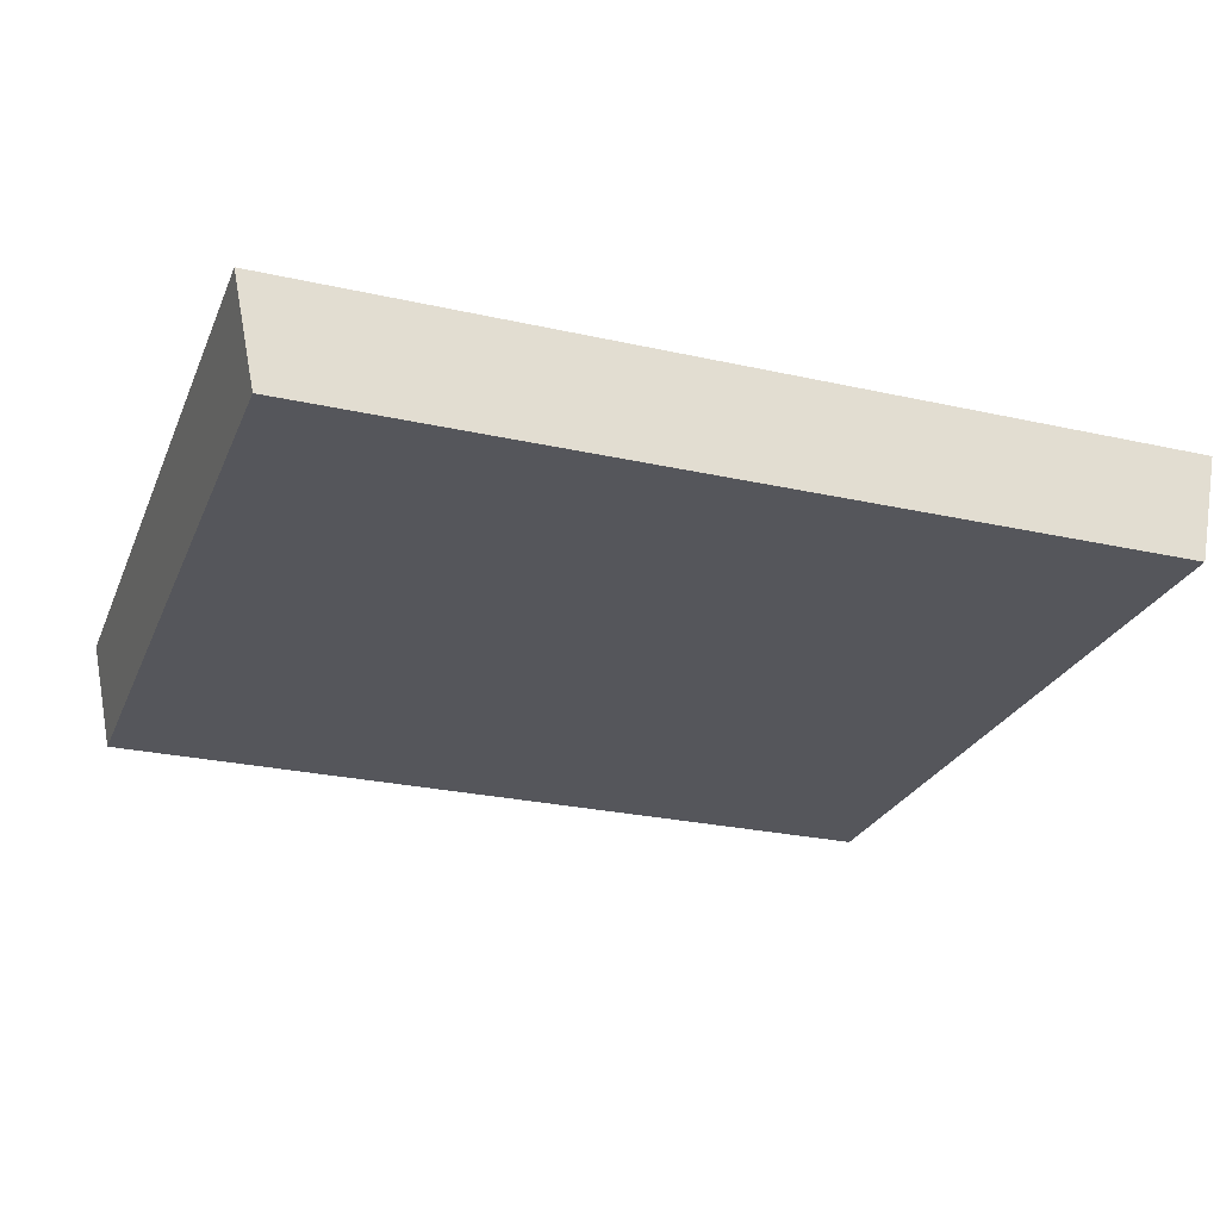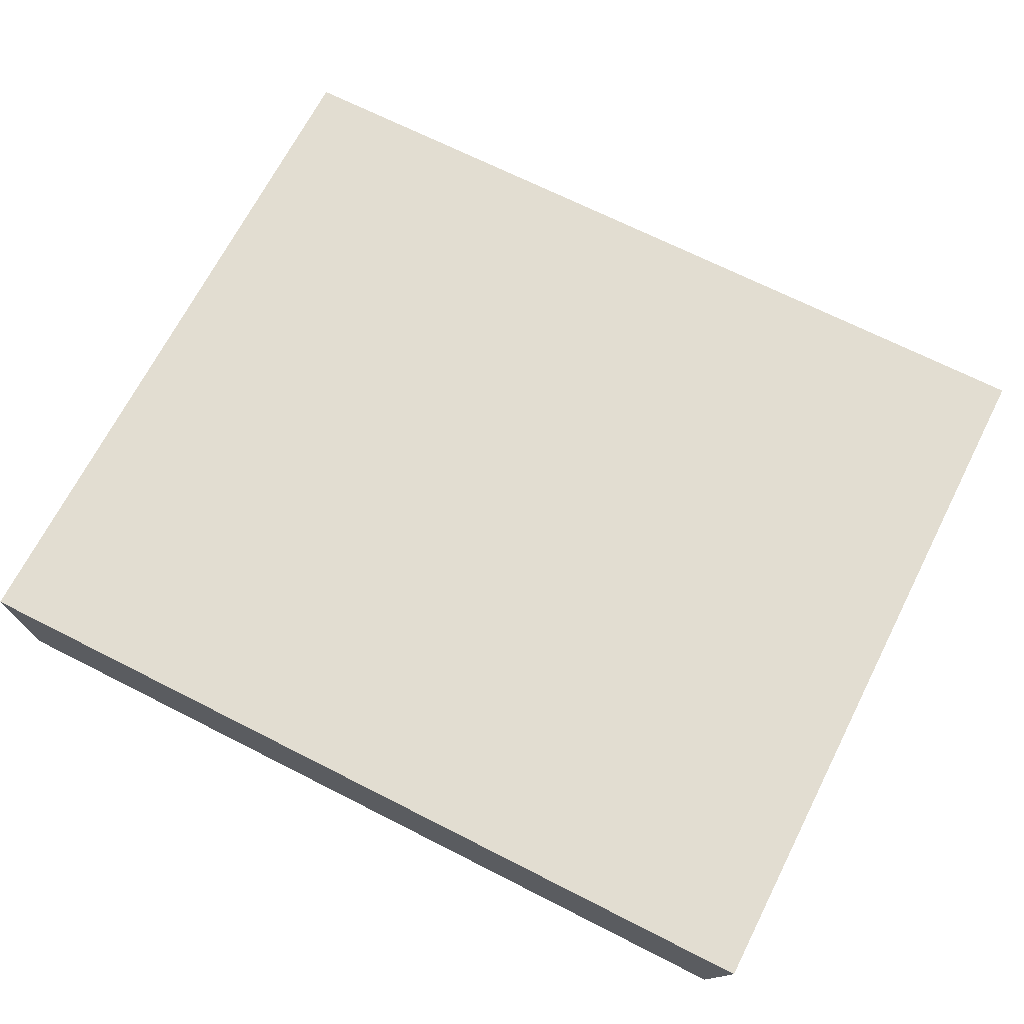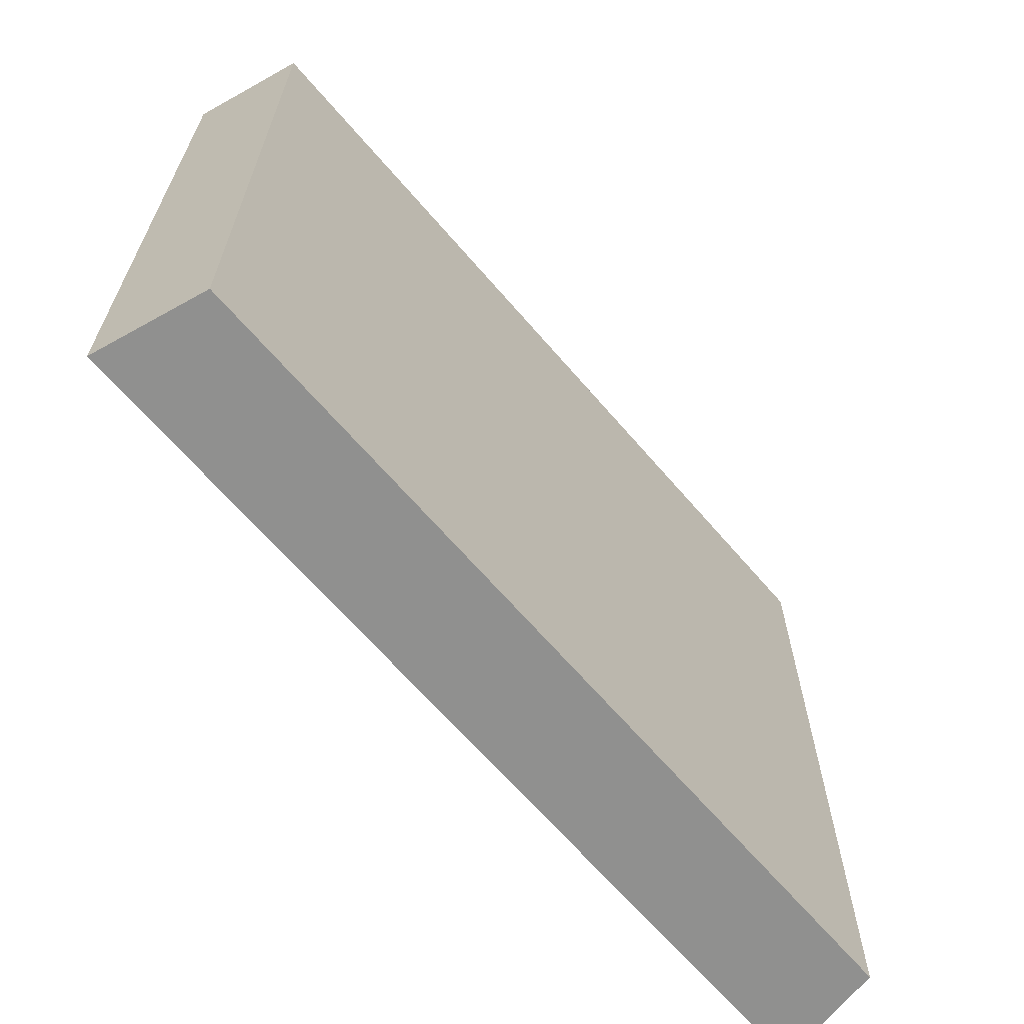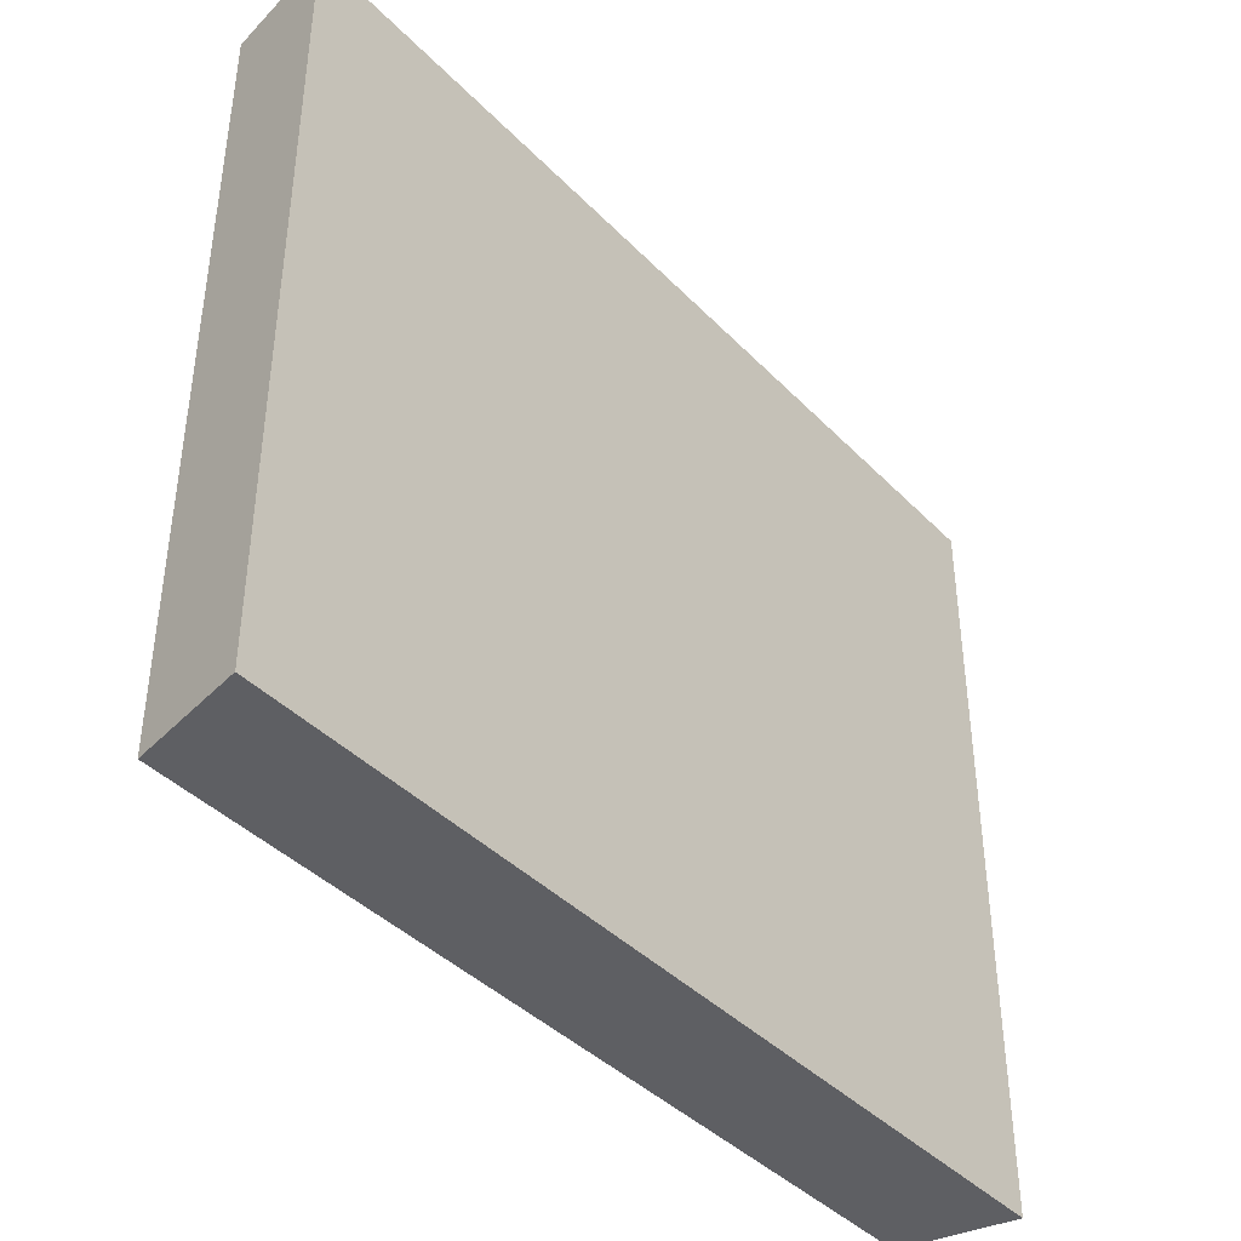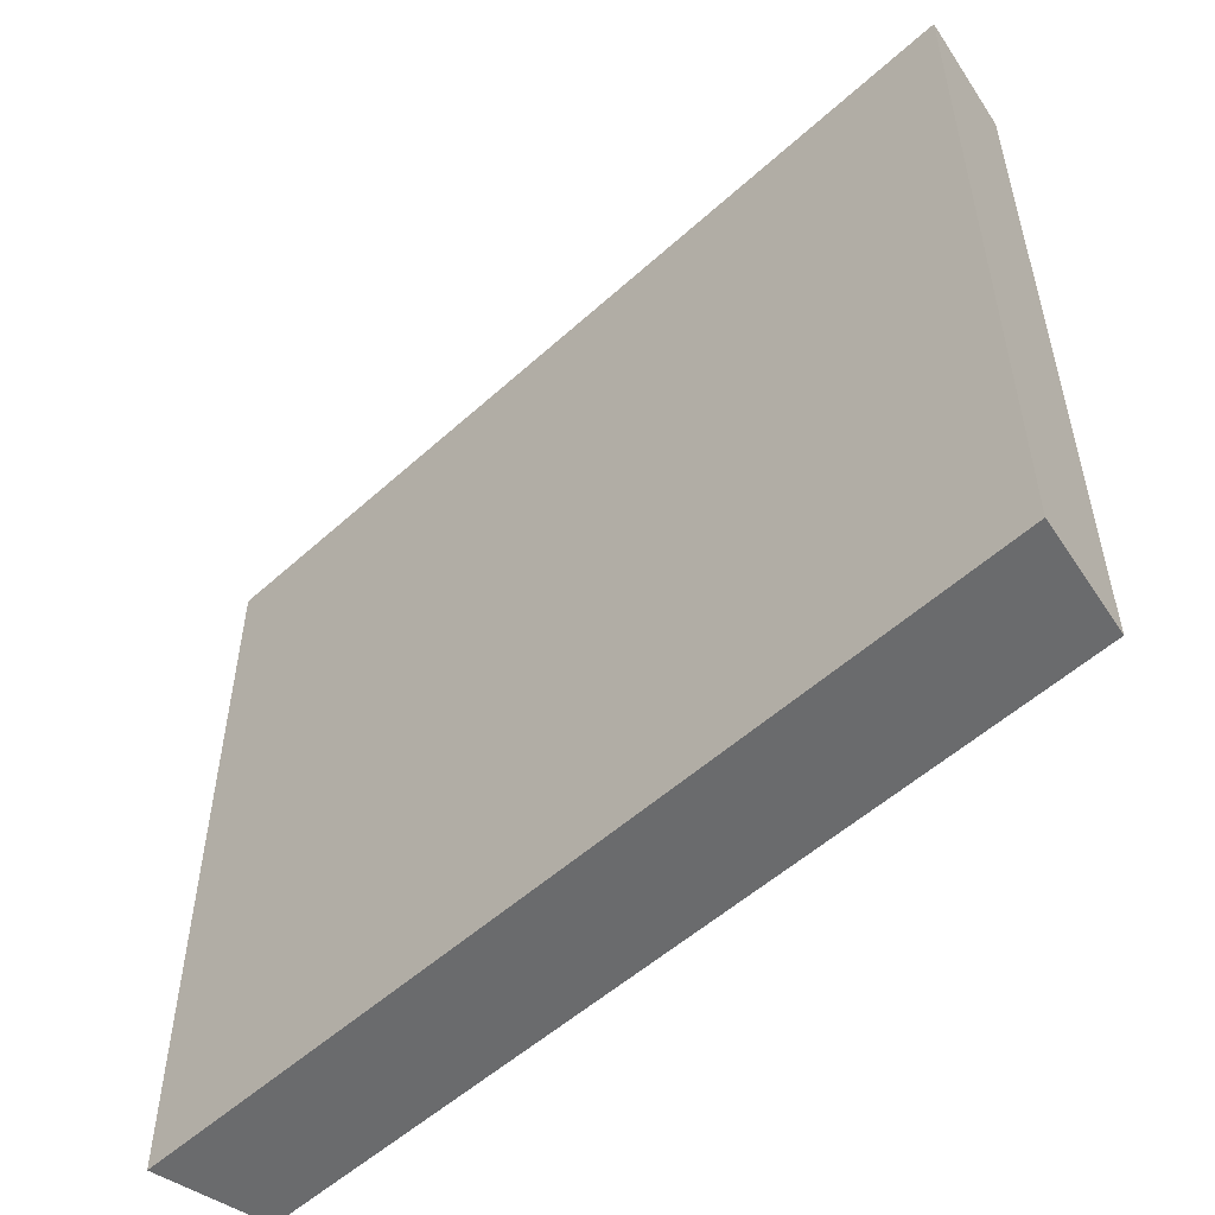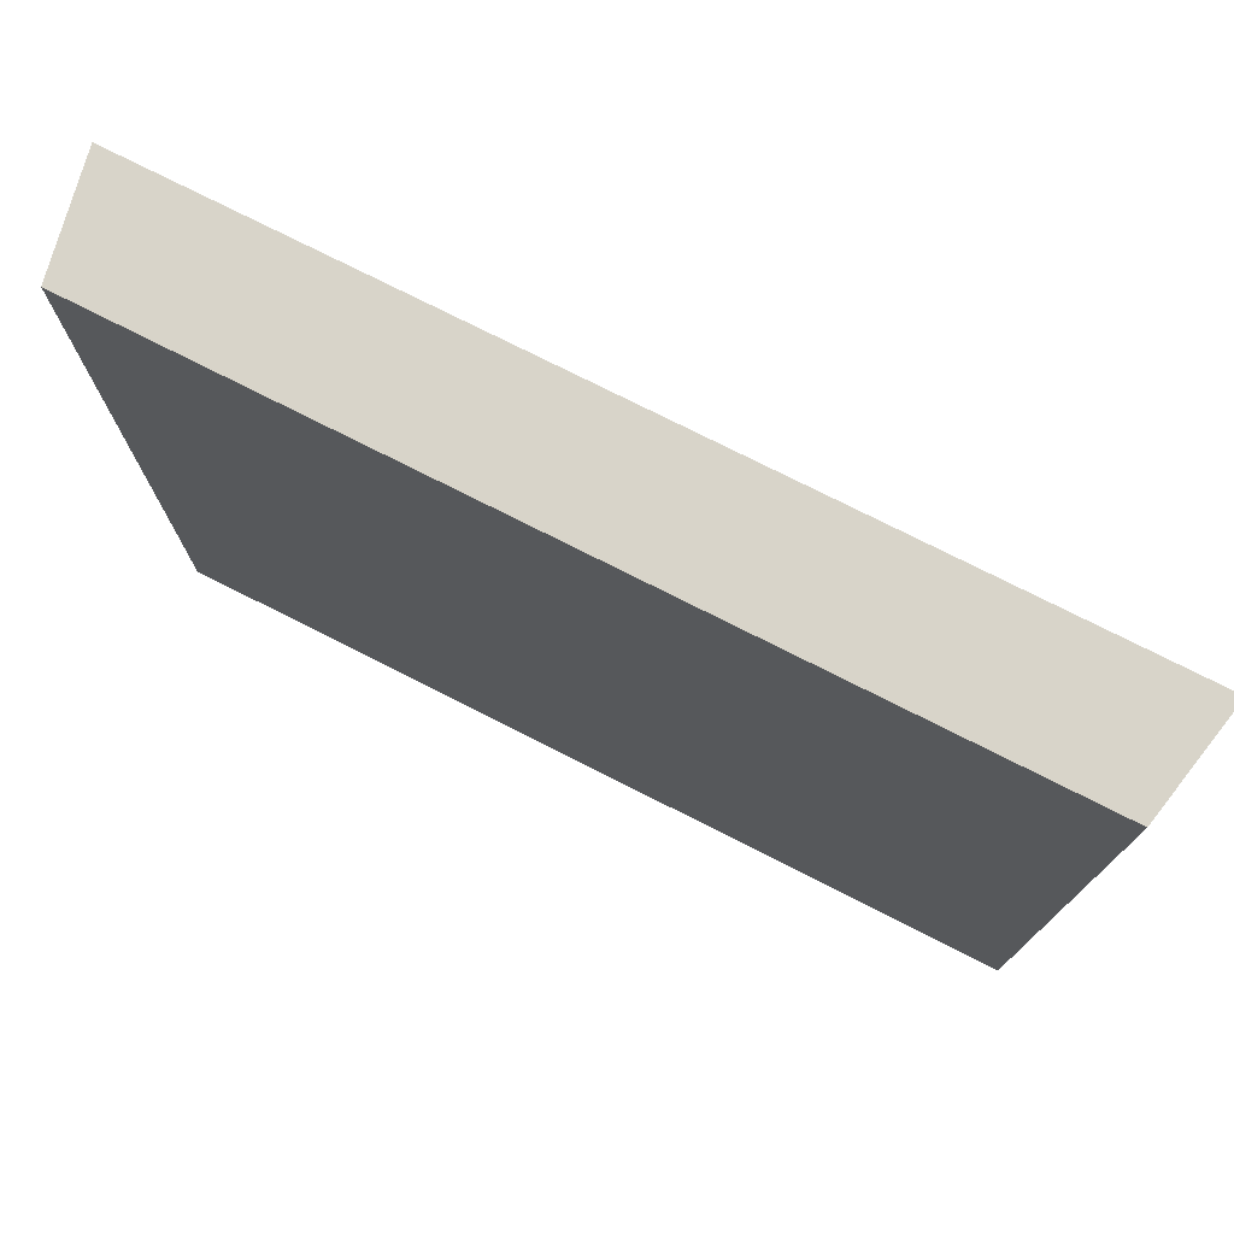
<metadata>
{"format":"obj","ext":"obj","renderer":"f3d","projection":"perspective","resolution":1024,"background":"white","views":[{"elev":-26.2,"azim":-19.5,"up":"+Z"},{"elev":68.5,"azim":-153.0,"up":"+Z"},{"elev":-65.6,"azim":130.6,"up":"+Y"},{"elev":-40.9,"azim":-50.7,"up":"+Y"},{"elev":-53.2,"azim":44.1,"up":"+Y"},{"elev":75.4,"azim":-153.1,"up":"+Y"}]}
</metadata>
<code>
o wall.001_3
v 0.2618 1 5.028
v -0.1182 1 5.028
v 0.2718 1 5.078
v -0.1282 1 5.078
v 0.2618 0.6667 5.028
v -0.1182 0.6667 5.028
v -0.1282 0.6667 5.078
v 0.2718 0.6667 5.078
f 5 6 2 1
f 7 8 3 4
f 1 2 4 3
f 7 6 5 8
f 8 5 1 3
f 7 4 2 6

</code>
